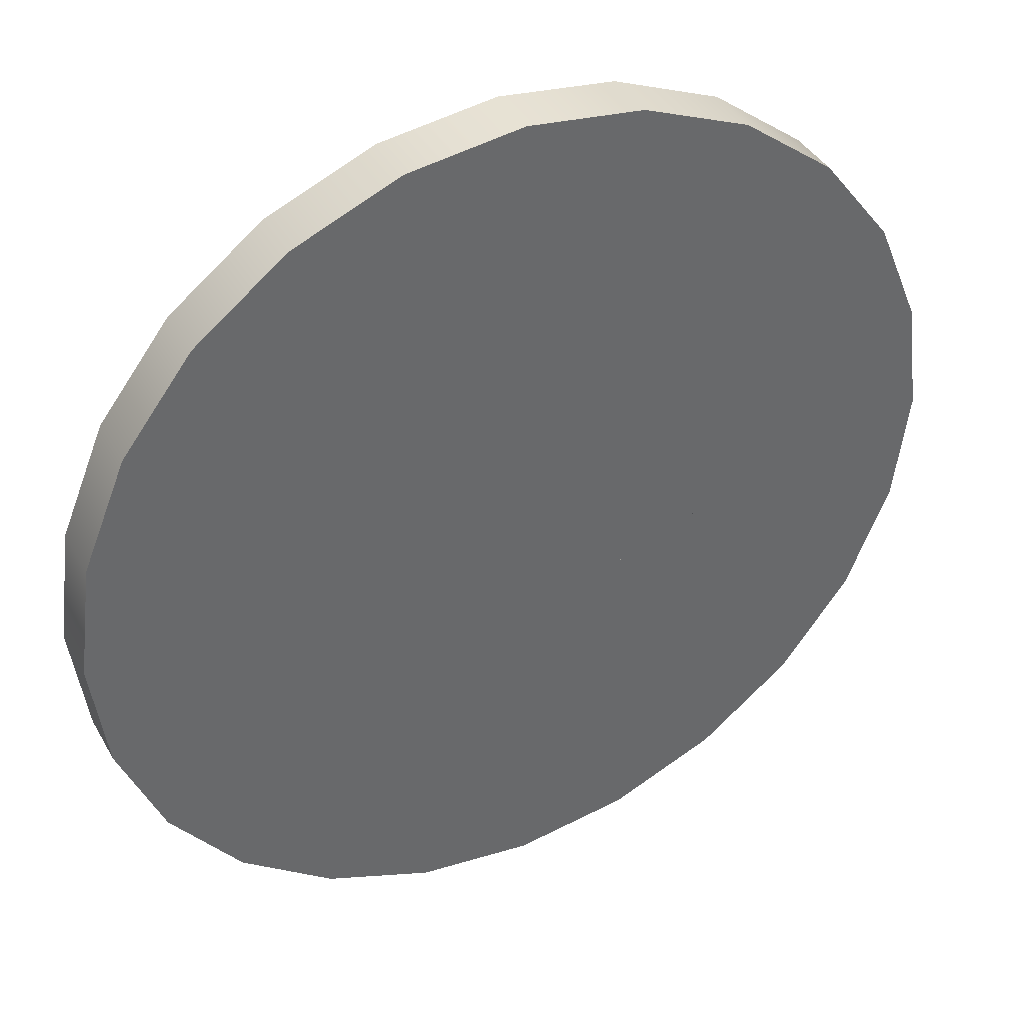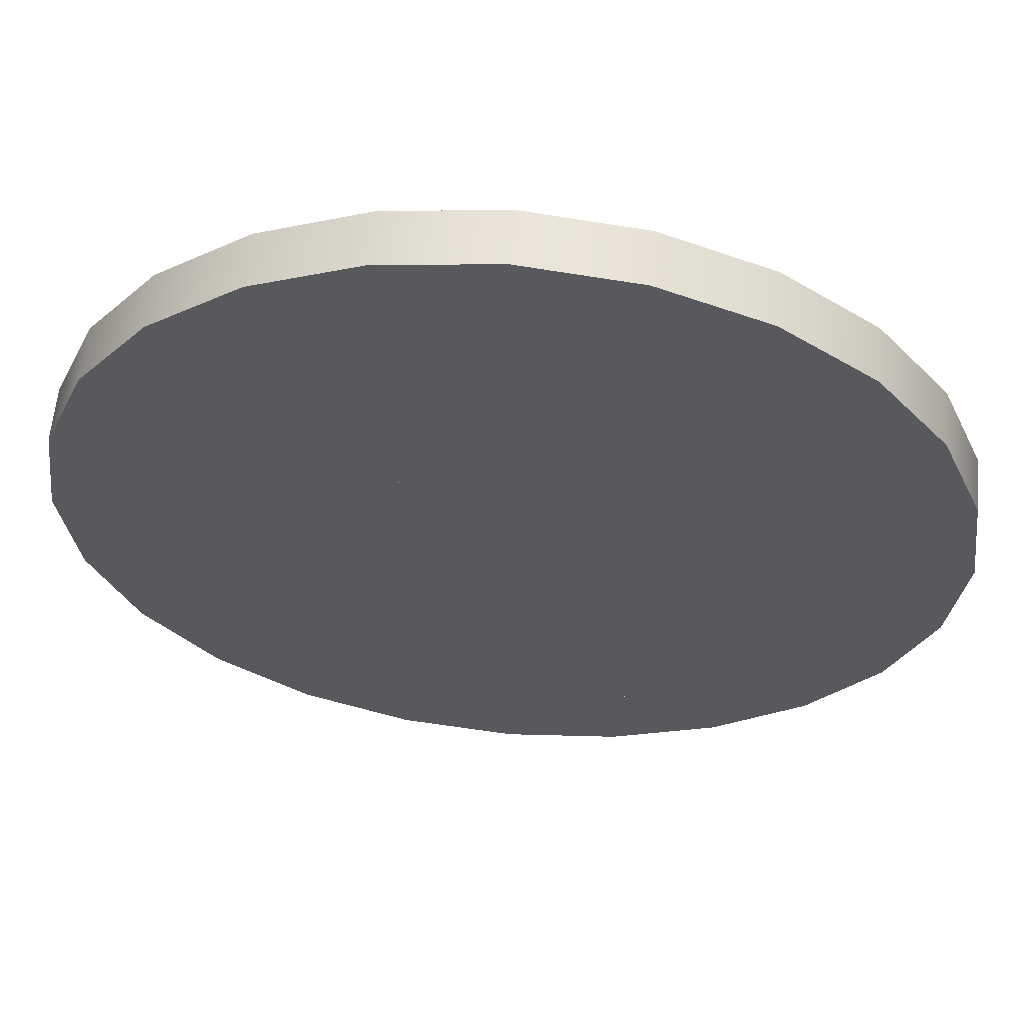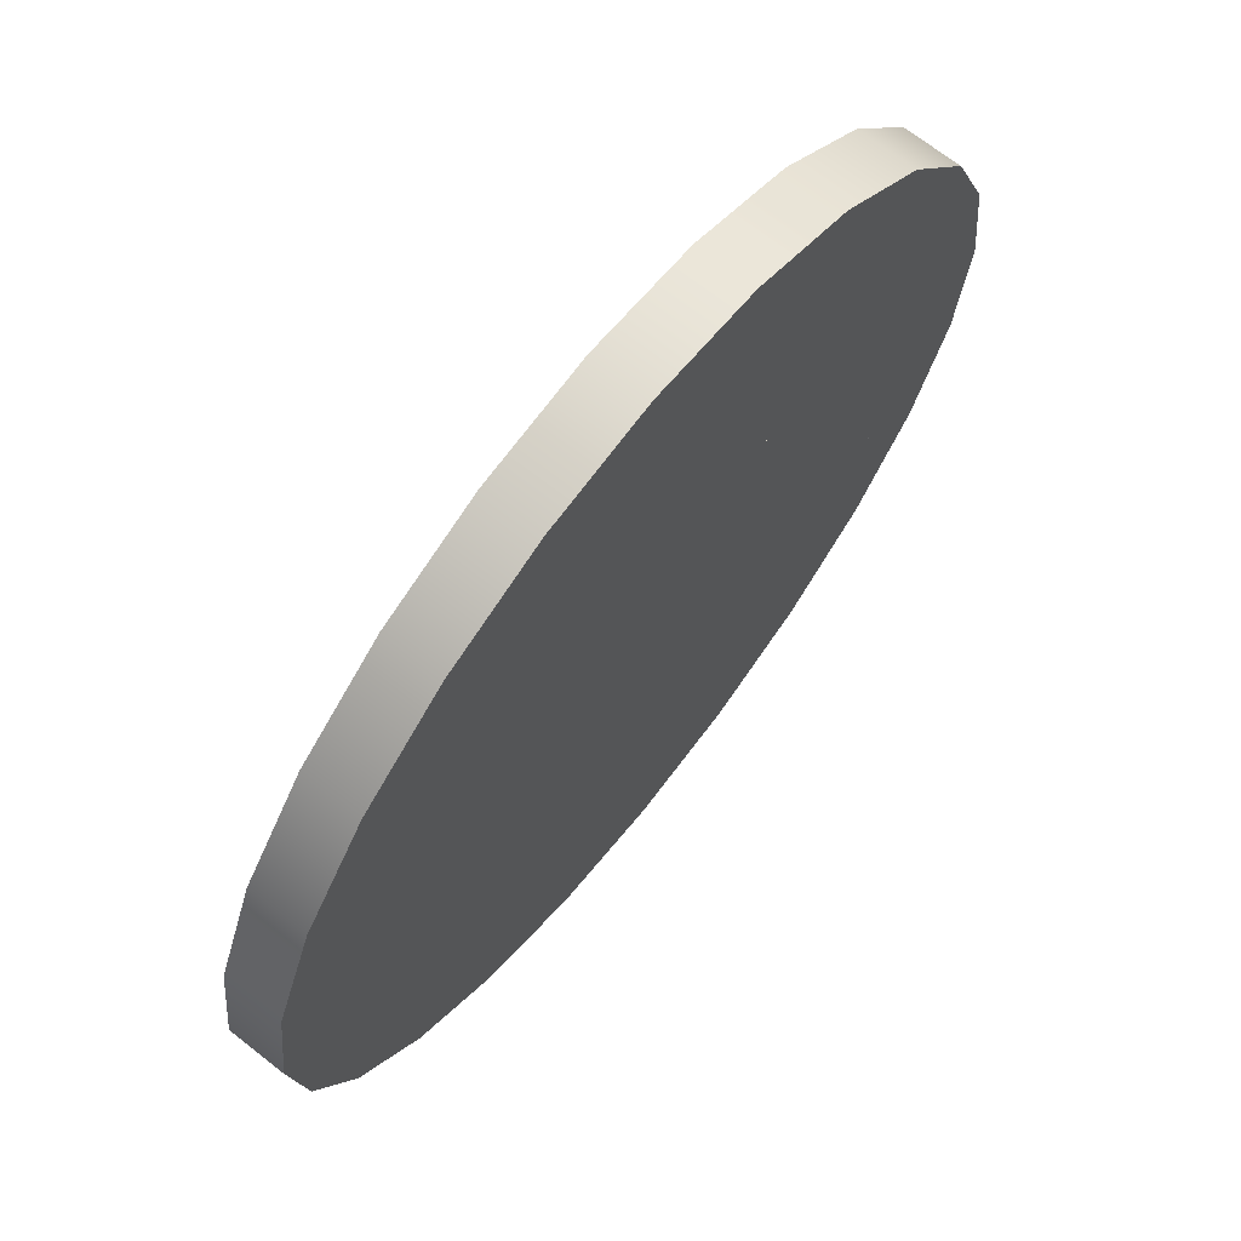
<metadata>
{"format":"obj","ext":"obj","renderer":"f3d","projection":"perspective","resolution":1024,"background":"white","views":[{"elev":39.8,"azim":153.0,"up":"+Z"},{"elev":59.8,"azim":-174.9,"up":"+Z"},{"elev":68.8,"azim":-51.8,"up":"+Z"}]}
</metadata>
<code>
g Mesh1 Model
v -36.2 0 -36.2
v -40.53 0 -4.963e-15
v -44.33 0 -25.59
f 1 2 3
v -39.15 0 -10.49
f 2 1 4
v -35.1 0 -20.26
f 4 1 5
v -25.59 0 -44.33
f 5 1 6
v -36.2 6.312 -36.2
v -25.59 6.312 -44.33
f 6 1 7 8
v -44.33 6.312 -25.59
f 1 3 9 7
v -49.44 0 -13.25
v -49.44 6.312 -13.25
f 3 10 11 9
v -44.33 0 25.59
f 12 10 3
v -49.44 0 13.25
f 13 10 12
v -51.19 0 -6.269e-15
f 10 13 14
v -49.44 6.312 13.25
v -51.19 6.312 -6.269e-15
f 14 13 15 16
v -44.33 6.312 25.59
f 13 12 17 15
v -36.2 0 36.2
v -36.2 6.312 36.2
f 12 18 19 17
f 12 3 18
f 18 3 2
v -39.15 0 10.49
f 18 2 20
v -39.15 6.312 10.49
v -40.53 6.312 -4.963e-15
f 21 22 2 20
f 22 19 21
f 9 19 22
f 9 17 19
f 11 17 9
f 11 15 17
f 15 11 16
f 10 14 16 11
f 22 7 9
v -39.15 6.312 -10.49
f 7 22 23
f 22 23 4 2
f 23 21 22
v -35.1 6.312 20.26
f 21 23 24
v -35.1 6.312 -20.26
f 24 23 25
f 7 23 25
f 23 25 5 4
v -28.66 6.312 -28.66
v -28.66 0 -28.66
f 25 26 27 5
f 8 25 26
f 7 25 8
v -31.76 6.312 -3.889e-15
f 26 28 25
v -30.68 6.312 -8.22
f 28 26 29
v -27.5 6.312 -15.88
f 29 26 30
v -20.26 6.312 -35.1
f 30 26 31
f 8 26 31
v -20.26 0 -35.1
f 26 31 32 27
v -10.49 6.312 -39.15
v -10.49 0 -39.15
f 31 33 34 32
v -13.25 6.312 -49.44
f 35 31 33
f 8 31 35
v -13.25 0 -49.44
f 36 6 8 35
f 32 6 36
f 27 6 32
f 5 6 27
v -31.76 -2.842e-14 -3.889e-15
f 27 37 5
v -30.68 -2.842e-14 -8.22
f 37 27 38
v -27.5 -2.842e-14 -15.88
f 38 27 39
f 39 27 32
v -22.46 -2.842e-14 -22.46
f 39 32 40
v -15.88 -2.842e-14 -27.5
f 40 32 41
f 41 32 34
f 32 36 34
v 3.134e-15 0 -51.19
f 34 36 42
v 3.134e-15 6.312 -51.19
f 42 36 35 43
f 35 33 43
v 2.482e-15 6.312 -40.53
f 43 33 44
v 2.482e-15 0 -40.53
f 33 44 45 34
v -8.22 6.312 -30.68
f 46 33 44
v -15.88 6.312 -27.5
f 47 33 46
f 47 31 33
v -22.46 6.312 -22.46
f 48 31 47
f 30 31 48
v -22.54 6.312 -2.471
f 48 49 30
v -21.13 6.312 -8.22
f 49 48 50
f 50 48 47
f 47 48 40 41
f 48 30 39 40
f 30 29 38 39
v -27.5 6.312 15.88
f 51 29 30
v -30.68 6.312 8.22
f 52 29 51
f 29 52 28
v -28.66 6.312 28.66
f 53 28 52
f 53 25 28
f 24 25 53
v -25.59 6.312 44.33
f 24 54 53
f 24 19 54
f 21 19 24
v -35.1 0 20.26
f 24 21 20 55
f 18 20 55
f 20 4 55
f 4 20 2
f 55 4 5
v -28.66 0 28.66
f 55 5 56
f 56 5 37
v -30.68 -2.842e-14 8.22
f 56 37 57
f 28 52 57 37
v -27.5 -2.842e-14 15.88
f 52 51 58 57
f 53 52 51
v -20.26 6.312 35.1
f 53 51 59
v -22.46 6.312 22.46
f 59 51 60
f 51 30 60
f 60 30 49
v -22.41 6.312 3.447
f 60 49 61
f 50 61 49
v -20.75 6.312 9.129
f 61 50 62
v -18.28 6.312 -13.41
f 62 50 63
f 50 47 63
v -14.19 6.312 -17.68
f 63 47 64
f 64 47 46
v -8.22 -2.842e-14 -30.68
f 46 47 41 65
f 41 34 65
f 65 34 45
f 34 42 45
v 10.49 0 -39.15
f 45 42 66
v 13.25 0 -49.44
f 66 42 67
v 13.25 6.312 -49.44
f 67 42 43 68
v 10.49 6.312 -39.15
f 43 69 68
f 43 44 69
f 44 69 66 45
v 8.22 6.312 -30.68
f 70 44 69
v 1.945e-15 6.312 -31.76
f 71 44 70
f 46 44 71
v -3.447 6.312 -22.41
f 72 46 71
v -9.129 6.312 -20.75
f 73 46 72
f 64 46 73
v -13.53 6.312 -7.812
f 74 64 73
v -15.09 6.312 -4.044
f 75 64 74
v -15.62 6.312 -1.914e-15
f 76 64 75
v -17.68 6.312 14.19
f 77 64 76
f 77 63 64
f 62 63 77
v -15.88 6.312 27.5
f 78 62 77
f 78 61 62
f 60 61 78
f 59 60 78
v -15.88 -2.842e-14 27.5
v -22.46 -2.842e-14 22.46
f 60 78 79 80
v -8.22 6.312 30.68
v -8.22 -2.842e-14 30.68
f 78 81 82 79
v -10.49 6.312 39.15
f 83 78 81
f 59 78 83
v -13.25 6.312 49.44
f 59 84 83
f 59 54 84
f 53 54 59
v -20.26 0 35.1
f 59 53 56 85
f 53 24 55 56
v -25.59 0 44.33
f 86 55 56
f 18 55 86
f 18 86 54 19
v -13.25 0 49.44
f 86 87 84 54
f 86 85 87
f 86 56 85
f 56 58 85
f 56 57 58
f 57 38 58
f 38 57 37
f 29 28 37 38
f 58 38 39
f 58 39 80
v -22.54 -2.842e-14 -2.471
f 80 39 88
f 40 88 39
v -21.13 -2.842e-14 -8.22
f 88 40 89
f 89 40 41
v -18.28 -2.842e-14 -13.41
f 89 41 90
v -14.19 -2.842e-14 -17.68
f 90 41 91
f 91 41 65
v -9.129 -2.842e-14 -20.75
f 91 65 92
v -3.447 -2.842e-14 -22.41
f 92 65 93
v 1.945e-15 -2.842e-14 -31.76
f 93 65 94
f 65 45 94
v 8.22 -2.842e-14 -30.68
f 94 45 95
f 95 45 66
v 15.88 -2.842e-14 -27.5
f 95 66 96
v 20.26 0 -35.1
f 96 66 97
f 66 67 97
v 25.59 0 -44.33
f 97 67 98
v 25.59 6.312 -44.33
f 98 67 68 99
v 20.26 6.312 -35.1
f 68 100 99
f 68 69 100
f 69 100 97 66
v 15.88 6.312 -27.5
f 101 69 100
f 70 69 101
v 8.22 6.312 -21.13
f 102 70 101
v 2.471 6.312 -22.54
f 103 70 102
f 103 71 70
f 72 71 103
v 9.568e-16 6.312 -15.62
f 104 72 103
v -4.044 6.312 -15.09
f 105 72 104
v -7.812 6.312 -13.53
f 106 72 105
f 106 73 72
v -11.05 6.312 -11.05
f 107 73 106
f 74 73 107
v -11.05 6.312 11.05
f 74 108 107
v -13.53 6.312 7.812
f 74 109 108
f 75 109 74
v -15.09 6.312 4.044
f 75 110 109
f 110 75 76
v -15.62 0 -1.914e-15
v -15.09 0 -4.044
f 75 76 111 112
v -15.09 0 4.044
f 76 110 113 111
v -13.41 6.312 18.28
f 114 76 110
f 76 114 77
f 78 77 114
v -17.68 -2.842e-14 14.19
v -13.41 -2.842e-14 18.28
f 114 77 115 116
v -20.75 -2.842e-14 9.129
f 77 62 117 115
v -22.41 -2.842e-14 3.447
f 62 61 118 117
f 61 49 88 118
f 49 50 89 88
f 63 50 89 90
f 117 89 90
f 118 89 117
f 89 118 88
f 80 88 118
f 80 118 79
f 79 118 117
f 79 117 115
f 117 90 115
f 115 90 91
f 63 64 91 90
f 64 73 92 91
f 73 72 93 92
v 2.471 -2.842e-14 -22.54
f 72 103 119 93
v 8.22 -2.842e-14 -21.13
f 103 102 120 119
v 4.044 6.312 -15.09
f 121 103 102
f 104 103 121
v 2.087 6.312 -7.788
f 104 122 121
v 4.937e-16 6.312 -8.062
f 104 123 122
v -2.087 6.312 -7.788
f 104 124 123
v -4.031 6.312 -6.982
f 104 125 124
f 105 125 104
v -5.701 6.312 -5.701
f 105 126 125
v -6.982 6.312 -4.031
f 105 127 126
v -7.788 6.312 -2.087
f 105 128 127
f 106 128 105
v -8.062 6.312 -9.874e-16
f 106 129 128
f 129 106 107
v -11.05 0 -11.05
v -7.812 0 -13.53
f 106 107 130 131
v -13.53 0 -7.812
f 107 74 132 130
f 74 75 112 132
v -13.53 0 7.812
f 112 133 132
f 112 113 133
f 113 112 111
f 111 91 112
f 115 91 111
f 111 116 115
f 116 111 113
f 116 113 133
f 110 109 133 113
f 114 110 109
f 114 109 108
v -11.05 0 11.05
f 109 108 134 133
v -7.812 6.312 13.53
v -7.812 0 13.53
f 108 135 136 134
f 107 108 135
v -8.22 6.312 21.13
f 137 108 135
f 114 108 137
f 81 114 137
f 78 114 81
v -8.22 -2.842e-14 21.13
f 137 114 116 138
f 82 116 138
f 79 116 82
f 79 115 116
v -10.49 0 39.15
f 139 79 82
f 85 79 139
f 85 80 79
f 85 58 80
f 51 60 80 58
f 87 85 139
f 83 59 85 139
v -7.445e-15 6.312 40.53
v -7.445e-15 0 40.53
f 140 83 139 141
v -9.403e-15 6.312 51.19
f 83 142 140
f 83 84 142
v -9.403e-15 0 51.19
f 87 143 142 84
f 87 139 143
f 143 139 141
f 139 82 141
v -5.834e-15 -2.842e-14 31.76
f 141 82 144
v -5.834e-15 6.312 31.76
f 81 145 144 82
f 140 81 145
f 83 81 140
v -2.471 6.312 22.54
f 81 146 145
f 81 137 146
f 137 135 146
v -4.044 6.312 15.09
f 146 135 147
v -7.788 6.312 2.087
f 148 135 147
f 129 135 148
f 107 135 129
v -7.788 0 2.087
v -8.062 0 -9.874e-16
f 149 150 129 148
f 150 136 149
f 130 136 150
f 130 134 136
f 132 134 130
f 132 133 134
f 116 133 134
f 116 134 138
f 138 134 136
v -2.471 -2.842e-14 22.54
f 138 136 151
v -4.044 0 15.09
f 151 136 152
f 149 136 152
f 135 147 152 136
v -2.87e-15 6.312 15.62
v -2.87e-15 0 15.62
f 147 153 154 152
v -4.031 6.312 6.982
f 155 147 153
v -5.701 6.312 5.701
f 156 147 155
v -6.982 6.312 4.031
f 157 147 156
f 148 147 157
v -6.982 0 4.031
f 158 149 148 157
f 149 152 158
v -5.701 0 5.701
f 158 152 159
v -4.031 0 6.982
f 159 152 160
f 160 152 154
f 151 152 154
v 3.447 -2.842e-14 22.41
f 151 154 161
v 4.044 0 15.09
f 161 154 162
v -1.481e-15 0 8.062
f 163 154 162
v -2.087 0 7.788
f 164 154 163
f 160 154 164
v -2.087 6.312 7.788
f 164 160 155 165
v 8.062 0 -0
v 7.788 0 -2.087
v 6.982 0 -4.031
v 5.701 0 -5.701
v 4.031 0 -6.982
v 2.087 0 -7.788
v 4.937e-16 0 -8.062
v -2.087 0 -7.788
v -4.031 0 -6.982
v -5.701 0 -5.701
v -6.982 0 -4.031
v -7.788 0 -2.087
v 2.087 0 7.788
v 4.031 0 6.982
v 5.701 0 5.701
v 6.982 0 4.031
v 7.788 0 2.087
f 166 167 168 169 170 171 172 173 174 175 176 177 150 149 158 159 160 164 163 178 179 180 181 182
v 8.062 6.312 -0
v 7.788 6.312 -2.087
f 167 166 183 184
v 7.812 0 -13.53
f 185 167 166
f 185 168 167
f 185 169 168
v 4.044 0 -15.09
f 186 169 185
f 186 170 169
f 186 171 170
v 9.568e-16 0 -15.62
f 187 171 186
f 187 172 171
f 187 173 172
f 187 174 173
v -4.044 0 -15.09
f 188 174 187
f 188 175 174
f 188 176 175
f 188 177 176
f 131 177 188
f 131 150 177
f 150 131 130
f 130 92 131
f 132 92 130
f 132 91 92
f 112 91 132
f 131 92 93
f 131 93 188
f 188 93 187
f 187 93 119
f 93 94 119
f 119 94 95
f 70 71 94 95
f 71 46 65 94
f 101 70 95 96
f 120 95 96
f 119 95 120
f 186 119 120
f 187 119 186
f 121 104 187 186
f 104 105 188 187
f 105 106 131 188
v 7.812 6.312 -13.53
f 189 121 186 185
v 5.701 6.312 -5.701
f 121 190 189
v 4.031 6.312 -6.982
f 121 191 190
f 121 122 191
f 171 170 191 122
f 170 169 190 191
v 6.982 6.312 -4.031
f 169 168 192 190
f 168 167 184 192
f 189 192 184
f 189 190 192
v -1.481e-15 6.312 8.062
v 2.087 6.312 7.788
v 4.031 6.312 6.982
v 5.701 6.312 5.701
v 6.982 6.312 4.031
v 7.788 6.312 2.087
f 183 184 192 190 191 122 123 124 125 126 127 128 129 148 157 156 155 165 193 194 195 196 197 198
f 189 184 183
v 11.05 6.312 -11.05
f 189 183 199
v 11.05 6.312 11.05
f 199 183 200
v 7.812 6.312 13.53
f 183 201 200
f 198 201 183
f 197 201 198
f 196 201 197
v 4.044 6.312 15.09
f 196 202 201
f 195 202 196
f 194 202 195
f 193 202 194
f 193 153 202
f 165 153 193
f 155 153 165
f 163 164 165 193
f 178 163 193 194
f 163 162 178
f 178 162 179
f 179 162 180
v 7.812 0 13.53
f 180 162 203
v 9.129 -2.842e-14 20.75
f 204 162 203
f 161 162 204
v 8.22 -2.842e-14 30.68
f 205 161 204
f 144 161 205
f 144 151 161
f 82 151 144
f 82 138 151
f 146 137 138 151
v 3.447 6.312 22.41
f 206 146 151 161
f 145 146 206
f 146 153 206
f 146 147 153
f 206 153 202
f 153 202 162 154
f 202 201 203 162
v 9.129 6.312 20.75
f 207 202 201
f 206 202 207
v 8.22 6.312 30.68
f 208 206 207
f 145 206 208
v 10.49 6.312 39.15
f 209 145 208
f 140 145 209
v 13.25 6.312 49.44
f 140 210 209
f 140 142 210
v 13.25 0 49.44
f 143 211 210 142
f 143 141 211
v 10.49 0 39.15
f 211 141 212
f 209 140 141 212
f 141 144 212
f 212 144 205
f 145 208 205 144
v 15.88 6.312 27.5
v 15.88 -2.842e-14 27.5
f 208 213 214 205
f 209 208 213
f 208 207 213
v 14.19 6.312 17.68
f 213 207 215
f 207 200 215
f 207 201 200
v 11.05 0 11.05
f 201 200 216 203
v 13.53 6.312 7.812
v 13.53 0 7.812
f 200 217 218 216
f 199 200 217
f 215 200 217
v 15.09 6.312 4.044
f 215 217 219
v 13.53 6.312 -7.812
f 220 217 219
f 199 217 220
v 13.41 6.312 -18.28
f 199 221 220
f 199 102 221
f 189 102 199
f 121 102 189
v 11.05 0 -11.05
f 199 189 185 222
f 185 166 222
f 222 166 216
f 166 203 216
f 182 203 166
f 181 203 182
f 180 203 181
f 181 180 196 197
f 180 179 195 196
f 179 178 194 195
f 182 181 197 198
f 166 182 198 183
f 204 203 216
v 14.19 -2.842e-14 17.68
f 204 216 223
f 223 216 218
f 222 216 218
v 13.53 0 -7.812
f 222 218 224
v 15.09 0 4.044
f 224 218 225
f 223 218 225
f 217 219 225 218
v 15.62 6.312 -0
v 15.62 0 -0
f 219 226 227 225
v 15.09 6.312 -4.044
f 228 219 226
f 220 219 228
v 17.68 6.312 -14.19
f 220 229 228
f 220 221 229
f 221 101 229
f 102 101 221
v 13.41 -2.842e-14 -18.28
f 102 221 230 120
v 17.68 -2.842e-14 -14.19
f 221 229 231 230
v 20.75 6.312 -9.129
v 20.75 -2.842e-14 -9.129
f 229 232 233 231
v 22.46 6.312 -22.46
f 229 234 232
f 229 101 234
f 101 100 234
v 28.66 6.312 -28.66
f 234 100 235
f 99 100 235
v 28.66 0 -28.66
f 100 235 236 97
v 35.1 6.312 -20.26
v 35.1 0 -20.26
f 235 237 238 236
v 36.2 6.312 -36.2
f 239 235 237
f 99 235 239
v 36.2 0 -36.2
f 240 98 99 239
f 236 98 240
f 97 98 236
v 22.46 -2.842e-14 -22.46
f 241 97 236
f 96 97 241
f 234 101 96 241
f 231 96 241
f 230 96 231
f 120 96 230
f 222 120 230
f 185 120 222
f 186 120 185
f 222 230 224
f 224 230 231
v 15.09 0 -4.044
f 224 231 242
f 242 231 227
v 18.28 -2.842e-14 13.41
f 243 227 231
f 243 225 227
f 223 225 243
f 214 223 243
f 214 204 223
f 205 204 214
f 212 205 214
v 20.26 0 35.1
f 212 214 244
v 22.46 -2.842e-14 22.46
f 244 214 245
v 22.46 6.312 22.46
f 213 246 245 214
v 20.26 6.312 35.1
f 247 213 246
f 209 213 247
f 209 210 247
v 25.59 6.312 44.33
f 247 210 248
v 25.59 0 44.33
f 211 249 248 210
f 211 244 249
f 211 212 244
f 247 209 212 244
v 28.66 6.312 28.66
v 28.66 0 28.66
f 250 247 244 251
f 247 248 250
v 36.2 6.312 36.2
f 250 248 252
v 36.2 0 36.2
f 249 253 252 248
f 249 251 253
f 249 244 251
f 244 245 251
v 27.5 -2.842e-14 15.88
f 251 245 254
v 27.5 6.312 15.88
f 246 255 254 245
f 250 246 255
f 247 246 250
v 22.54 6.312 2.471
f 246 256 255
v 21.13 6.312 8.22
f 246 257 256
v 18.28 6.312 13.41
f 246 258 257
f 213 258 246
f 213 215 258
f 215 219 258
f 258 219 226
f 258 226 229
f 228 229 226
f 226 228 242 227
f 228 220 224 242
f 220 199 222 224
f 224 225 242
f 242 225 227
f 258 229 232
f 258 232 257
v 22.41 6.312 -3.447
f 257 232 259
f 232 234 259
f 259 234 256
v 27.5 6.312 -15.88
f 256 234 260
f 234 235 260
v 30.68 6.312 -8.22
f 260 235 261
f 261 235 237
v 31.76 6.312 -0
f 261 237 262
v 35.1 6.312 20.26
f 262 237 263
v 39.15 6.312 10.49
f 263 237 264
v 39.15 6.312 -10.49
f 264 237 265
f 239 237 265
v 39.15 0 -10.49
f 237 265 266 238
v 40.53 6.312 -0
v 40.53 0 -0
f 265 267 268 266
v 44.33 6.312 -25.59
f 269 265 267
f 239 265 269
v 44.33 0 -25.59
f 270 240 239 269
f 266 240 270
f 238 240 266
f 236 240 238
v 30.68 -2.842e-14 -8.22
f 271 236 238
v 27.5 -2.842e-14 -15.88
f 272 236 271
f 241 236 272
f 260 234 241 272
v 22.54 -2.842e-14 2.471
f 273 241 272
v 22.41 -2.842e-14 -3.447
f 274 241 273
f 233 241 274
f 231 241 233
f 243 231 233
v 21.13 -2.842e-14 8.22
f 243 233 275
f 275 233 274
f 232 259 274 233
f 259 256 273 274
f 257 259 256
f 256 257 275 273
f 257 258 243 275
f 258 215 223 243
f 215 207 204 223
f 207 206 161 204
f 245 243 275
f 214 243 245
f 245 275 273
f 275 274 273
f 245 273 254
f 273 272 254
v 30.68 -2.842e-14 8.22
f 254 272 276
f 276 272 271
f 261 260 272 271
v 30.68 6.312 8.22
f 277 260 261
f 255 260 277
f 256 260 255
f 250 255 277
f 255 277 276 254
v 31.76 -2.842e-14 -0
f 277 262 278 276
f 263 277 262
f 250 277 263
f 250 252 263
f 263 252 264
v 44.33 6.312 25.59
f 264 252 279
v 44.33 0 25.59
f 253 280 279 252
v 39.15 0 10.49
f 253 281 280
v 35.1 0 20.26
f 253 282 281
f 253 251 282
f 263 250 251 282
f 251 276 282
f 251 254 276
f 282 276 278
f 276 271 278
f 271 238 278
f 278 238 282
f 282 238 281
f 281 238 266
f 281 266 268
f 266 270 268
f 268 270 280
v 49.44 0 13.25
f 280 270 283
v 49.44 0 -13.25
f 283 270 284
v 49.44 6.312 -13.25
f 284 270 269 285
v 49.44 6.312 13.25
f 269 286 285
f 269 279 286
f 269 267 279
f 264 279 267
f 267 264 281 268
f 264 265 267
f 264 263 282 281
f 280 281 268
f 280 283 286 279
v 51.19 0 -0
v 51.19 6.312 -0
f 283 287 288 286
f 283 284 287
f 287 284 285 288
f 285 286 288
f 262 261 271 278
f 277 261 262
f 172 171 122 123
f 173 172 123 124
f 174 173 124 125
f 175 174 125 126
f 176 175 126 127
f 177 176 127 128
f 150 177 128 129
f 159 158 157 156
f 160 159 156 155

</code>
